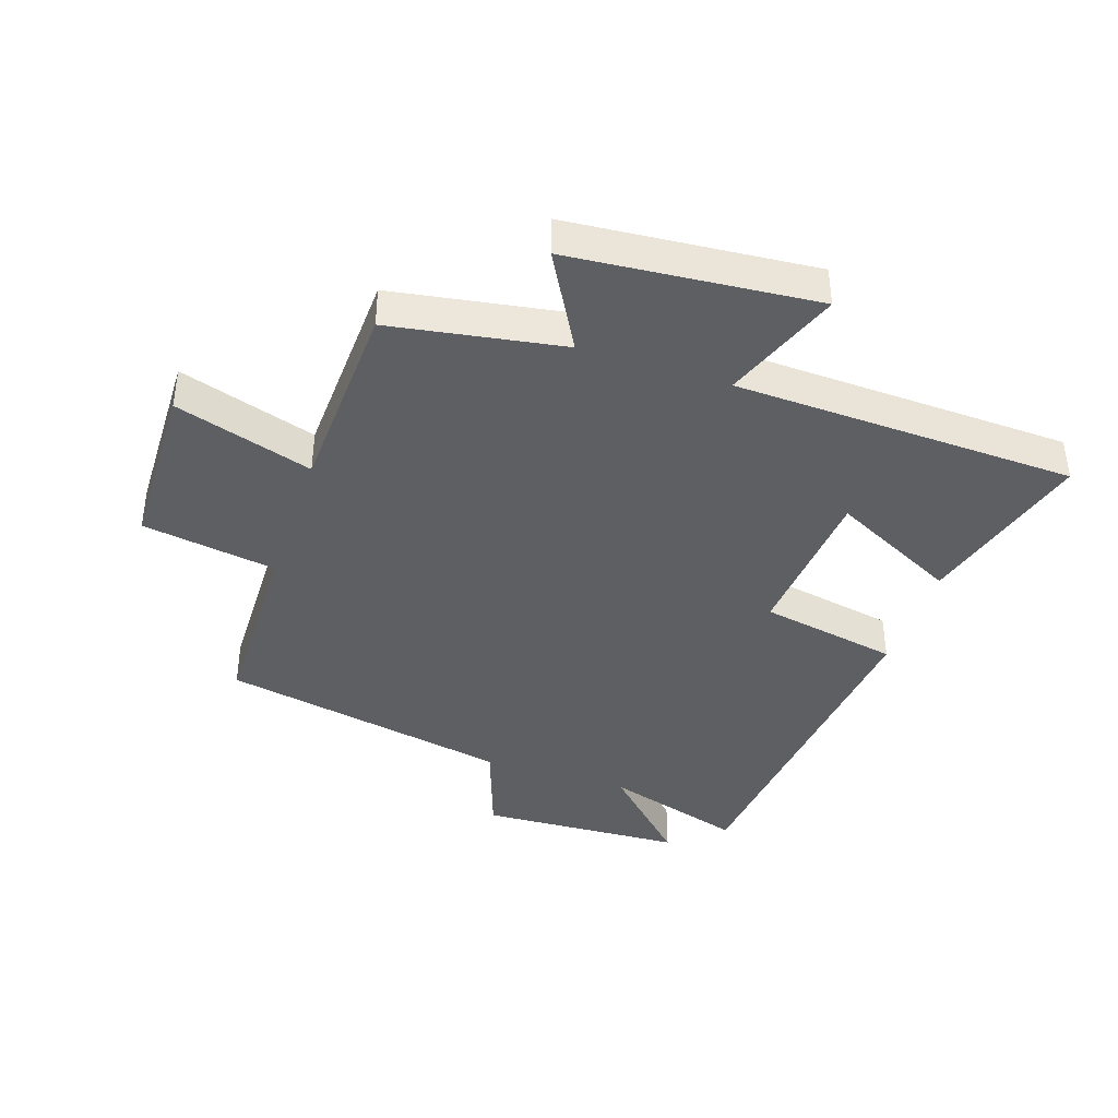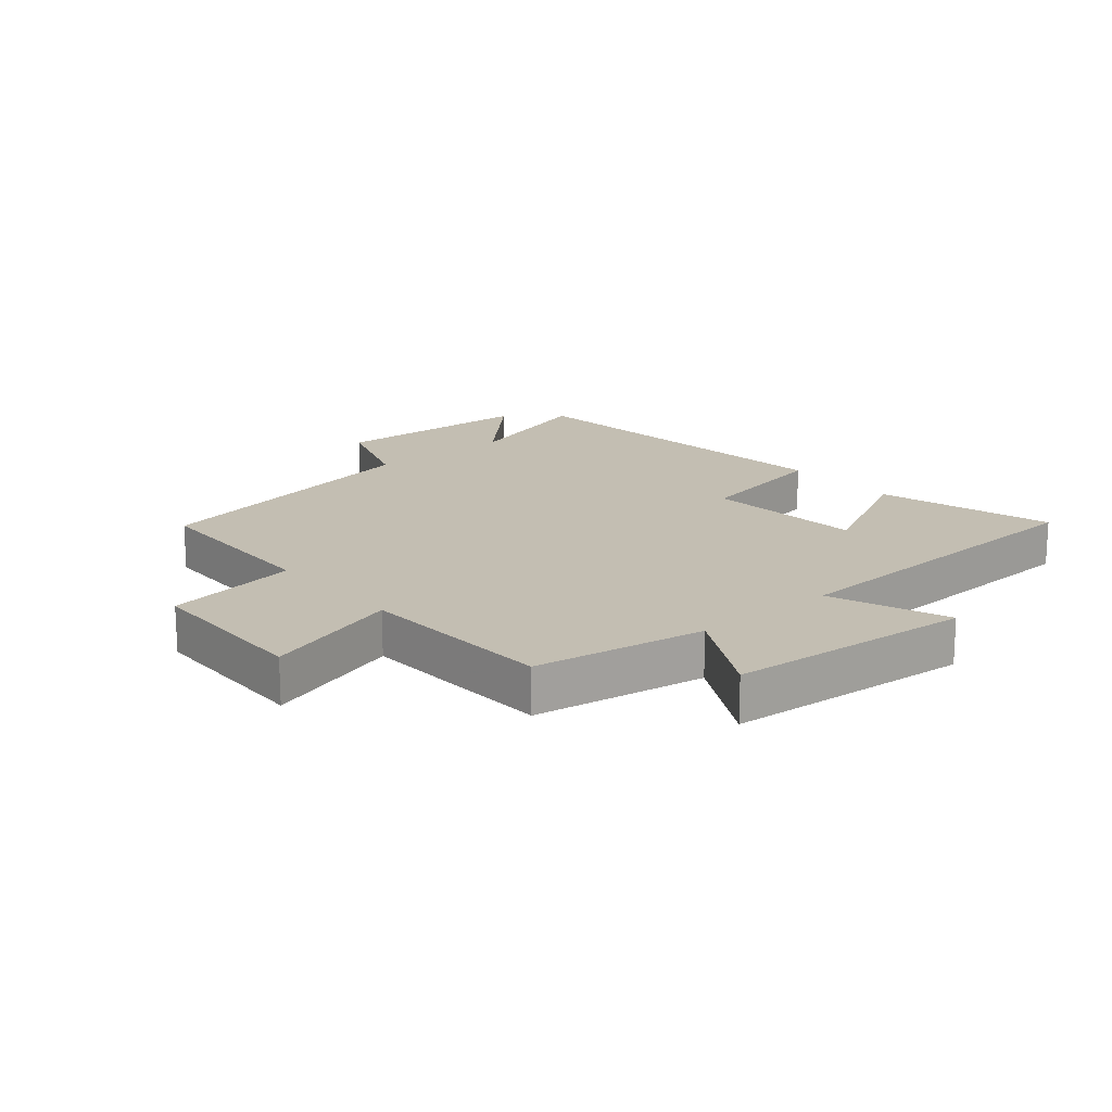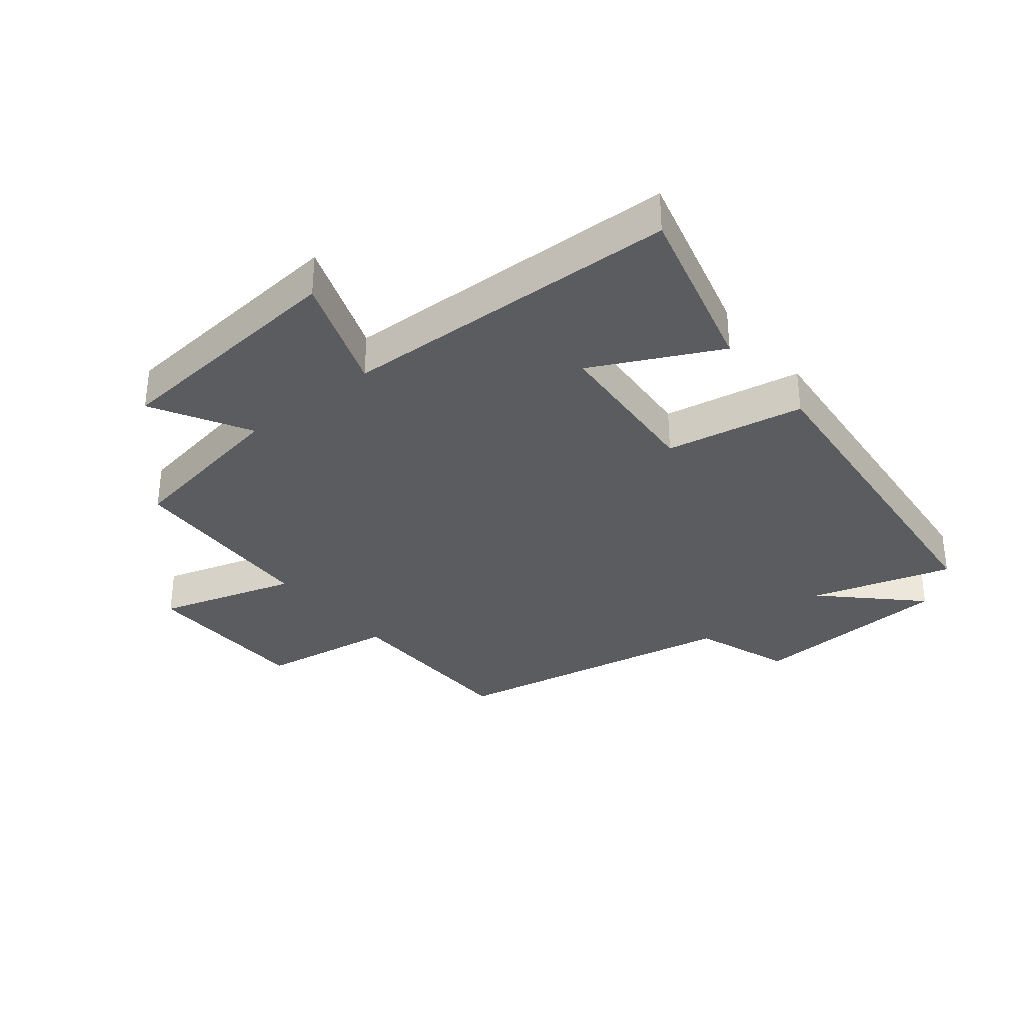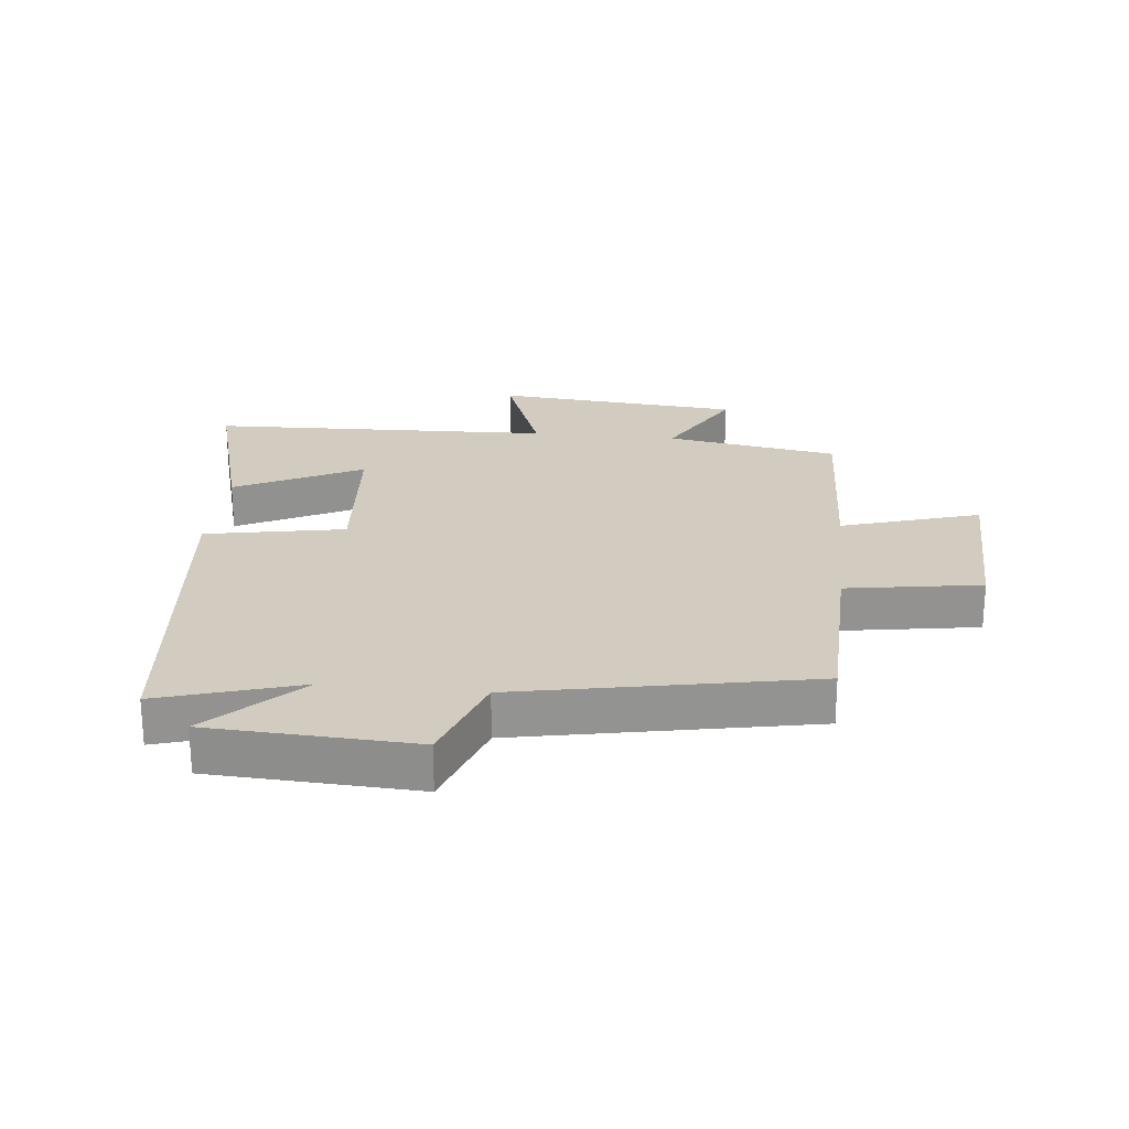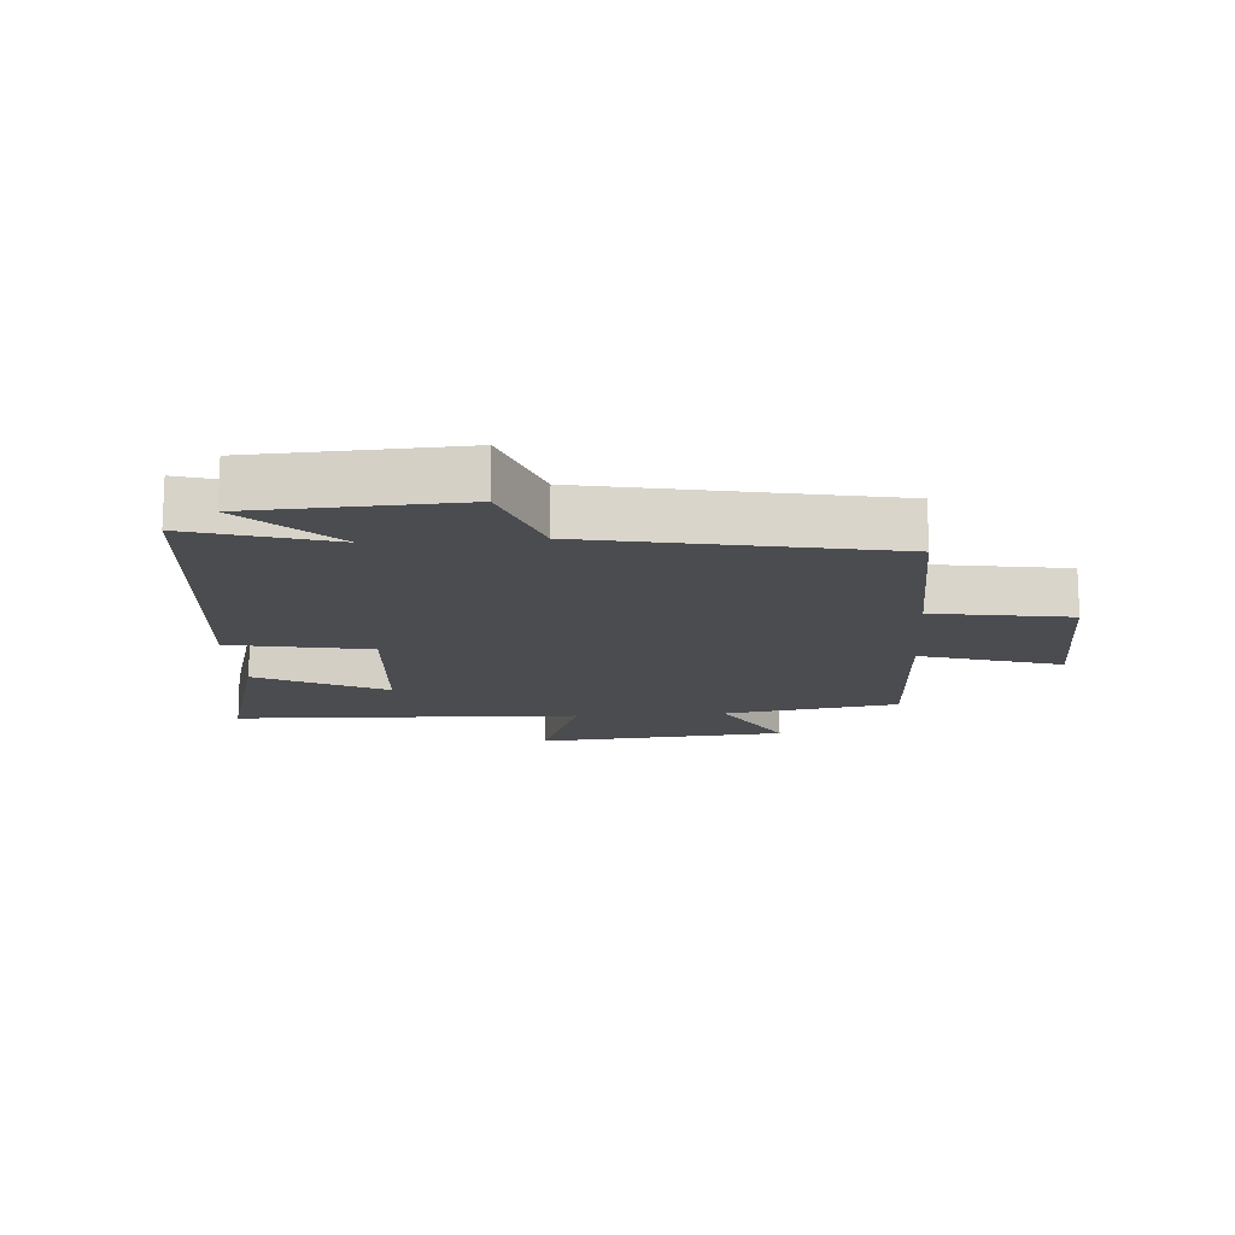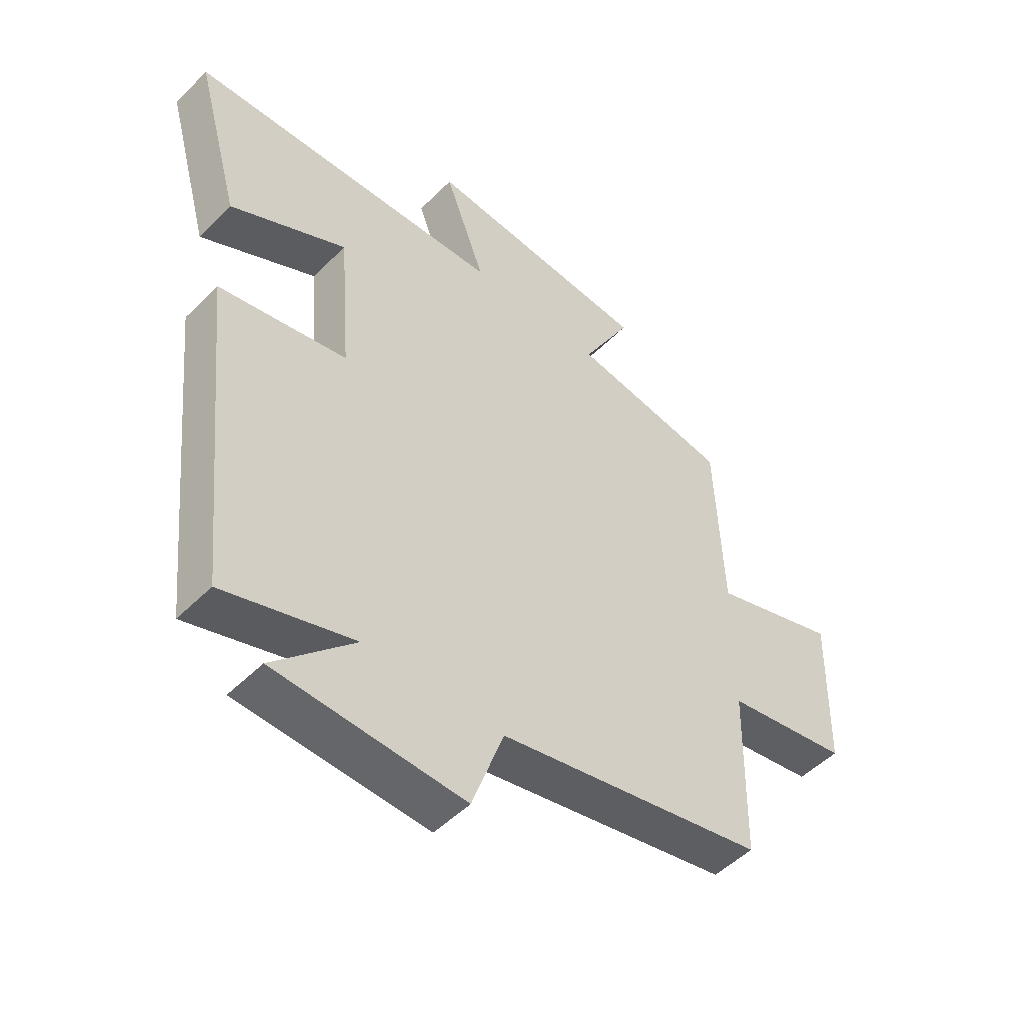
<metadata>
{"format":"obj","ext":"obj","renderer":"f3d","projection":"perspective","resolution":1024,"background":"white","views":[{"elev":-40.2,"azim":-18.5,"up":"+Y"},{"elev":17.5,"azim":-40.4,"up":"+Y"},{"elev":-33.7,"azim":39.2,"up":"+Y"},{"elev":23.8,"azim":-174.0,"up":"+Y"},{"elev":-14.8,"azim":-175.9,"up":"+Y"},{"elev":-50.2,"azim":137.4,"up":"+Z"}]}
</metadata>
<code>
v 0.442 0.07 -0.569
v 0.216 0.07 -0.5
v 0.357 0.07 -0.64
v 0.029 0.07 -0.656
v -0.026 0.07 -0.5
v -0.494 0.07 -0.408
v -0.5 0.07 -0.106
v -0.716 0.07 -0.071
v -0.722 0.07 0.205
v -0.5 0.07 0.136
v -0.487 0.07 0.454
v -0.21 0.07 0.5
v -0.297 0.07 0.657
v 0.099 0.07 0.691
v 0.028 0.07 0.5
v 0.578 0.07 0.48
v 0.5 0.07 0.196
v 0.297 0.07 0.298
v 0.277 0.07 0.04
v 0.5 0.07 -0.002
v 0.442 0 -0.569
v 0.216 0 -0.5
v 0.357 0 -0.64
v 0.029 0 -0.656
v -0.026 0 -0.5
v -0.494 0 -0.408
v -0.5 0 -0.106
v -0.716 0 -0.071
v -0.722 0 0.205
v -0.5 0 0.136
v -0.487 0 0.454
v -0.21 0 0.5
v -0.297 0 0.657
v 0.099 0 0.691
v 0.028 0 0.5
v 0.578 0 0.48
v 0.5 0 0.196
v 0.297 0 0.298
v 0.277 0 0.04
v 0.5 0 -0.002
f 19 20 1 2
f 18 19 2
f 15 16 17 18
f 15 18 2
f 12 13 14 15
f 12 15 2
f 11 12 2
f 10 11 2
f 7 8 9 10
f 7 10 2
f 6 7 2
f 5 6 2
f 2 3 4 5
f 22 21 40 39
f 22 39 38
f 38 37 36 35
f 22 38 35
f 35 34 33 32
f 22 35 32
f 22 32 31
f 22 31 30
f 30 29 28 27
f 22 30 27
f 22 27 26
f 22 26 25
f 25 24 23 22
f 1 21 22 2
f 2 22 23 3
f 3 23 24 4
f 4 24 25 5
f 5 25 26 6
f 6 26 27 7
f 7 27 28 8
f 8 28 29 9
f 9 29 30 10
f 10 30 31 11
f 11 31 32 12
f 12 32 33 13
f 13 33 34 14
f 14 34 35 15
f 15 35 36 16
f 16 36 37 17
f 17 37 38 18
f 18 38 39 19
f 19 39 40 20
f 20 40 21 1

</code>
